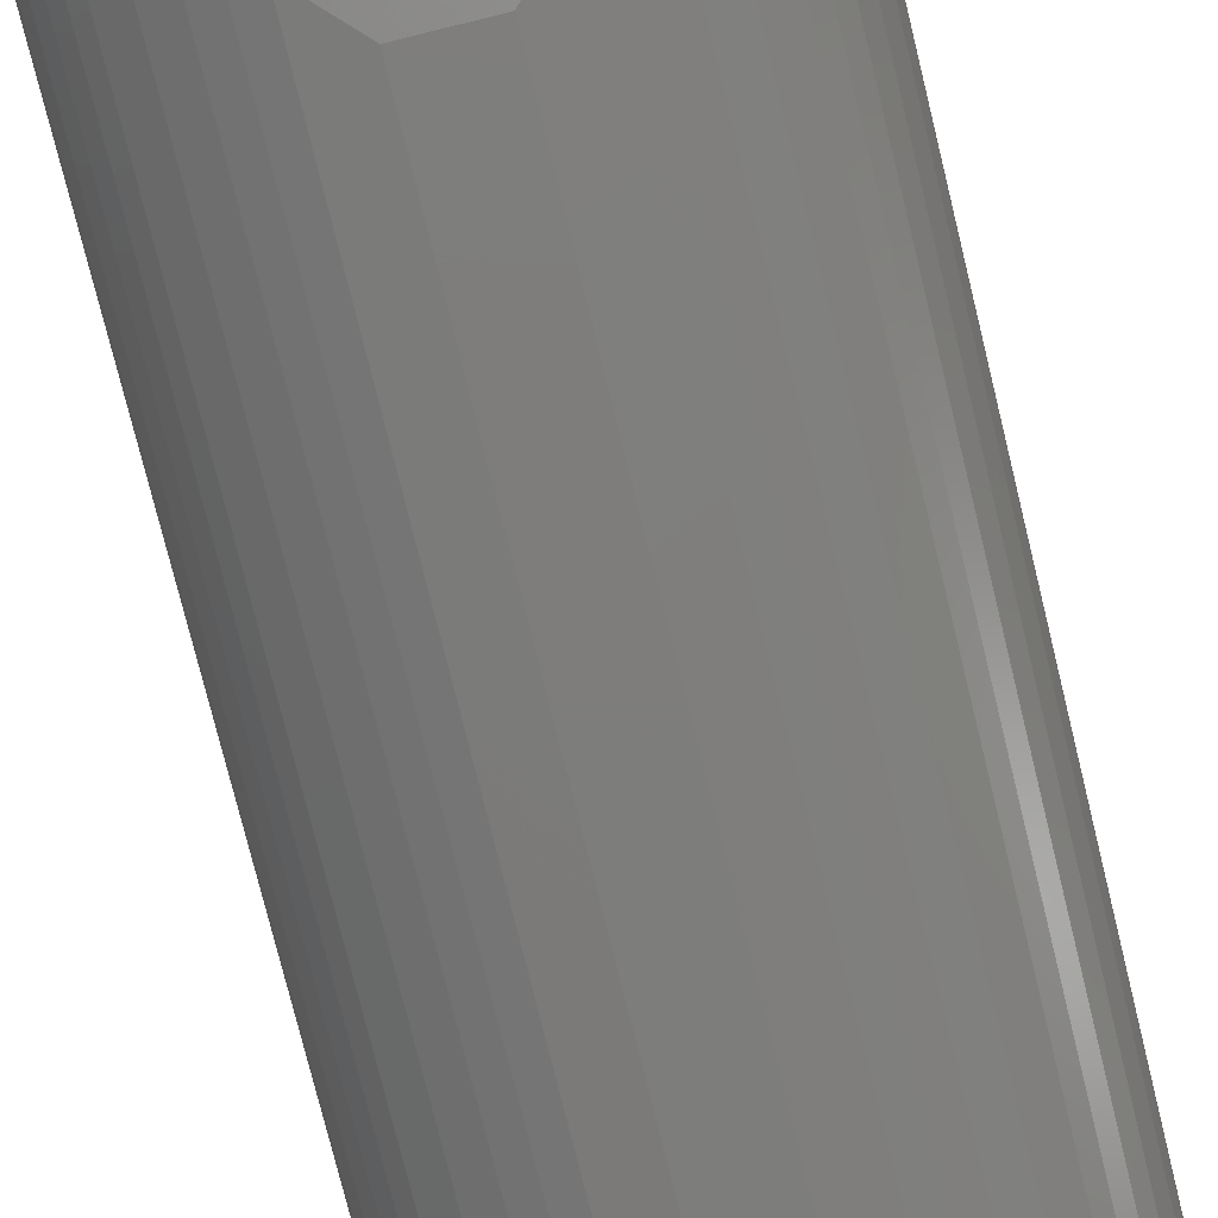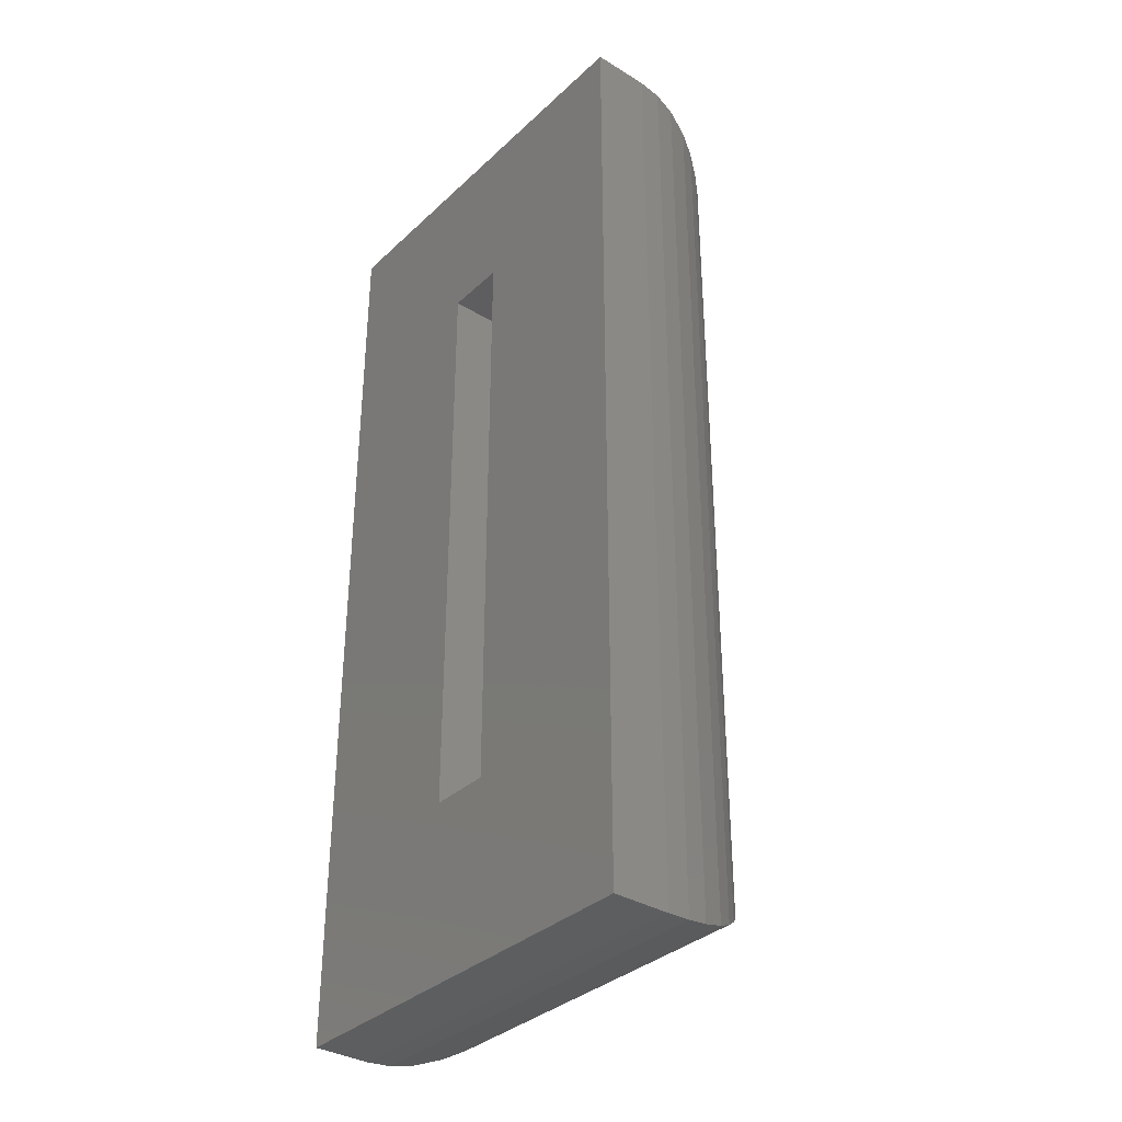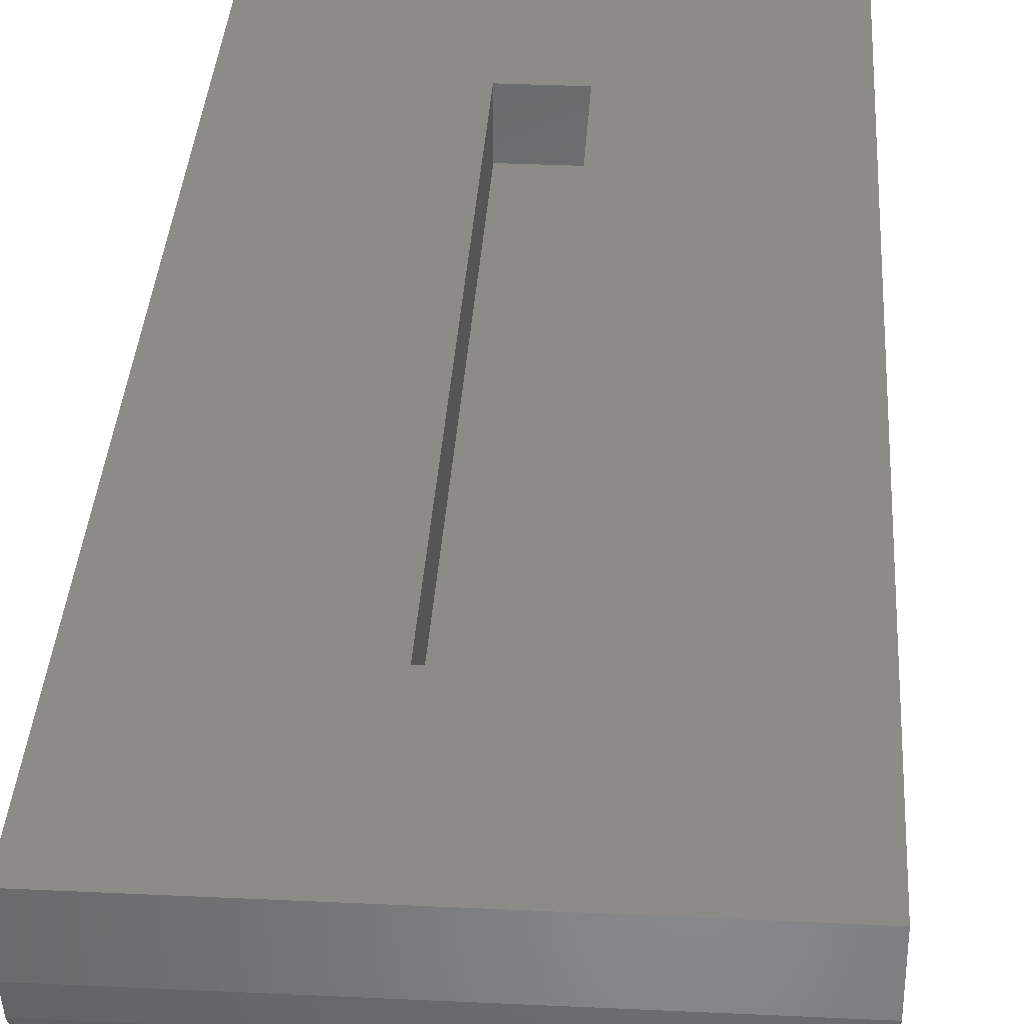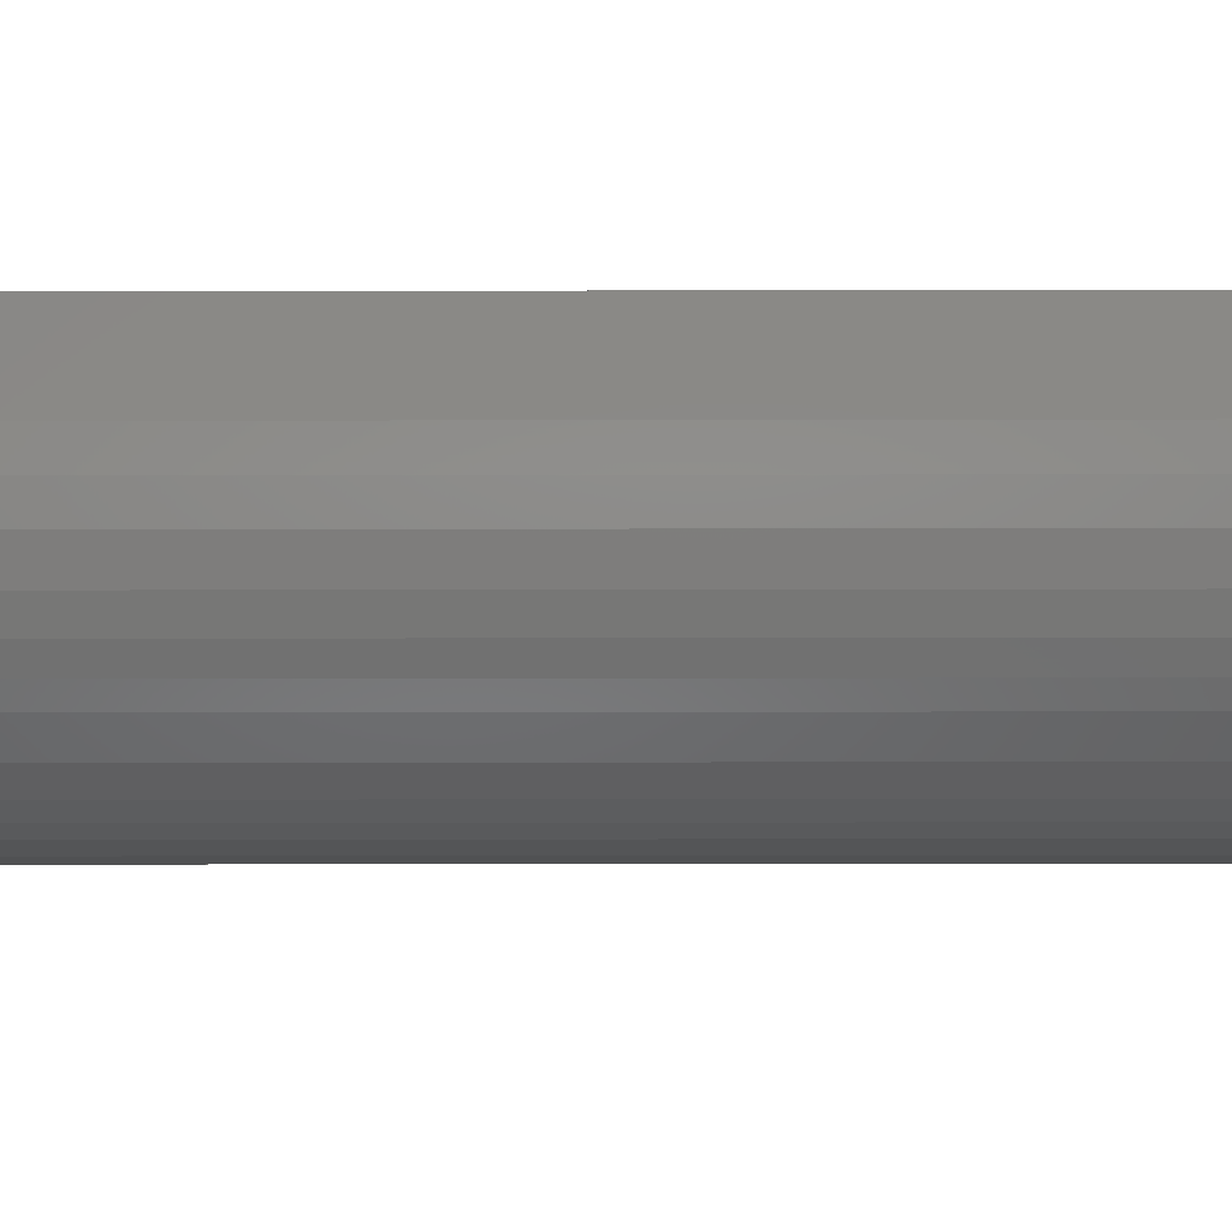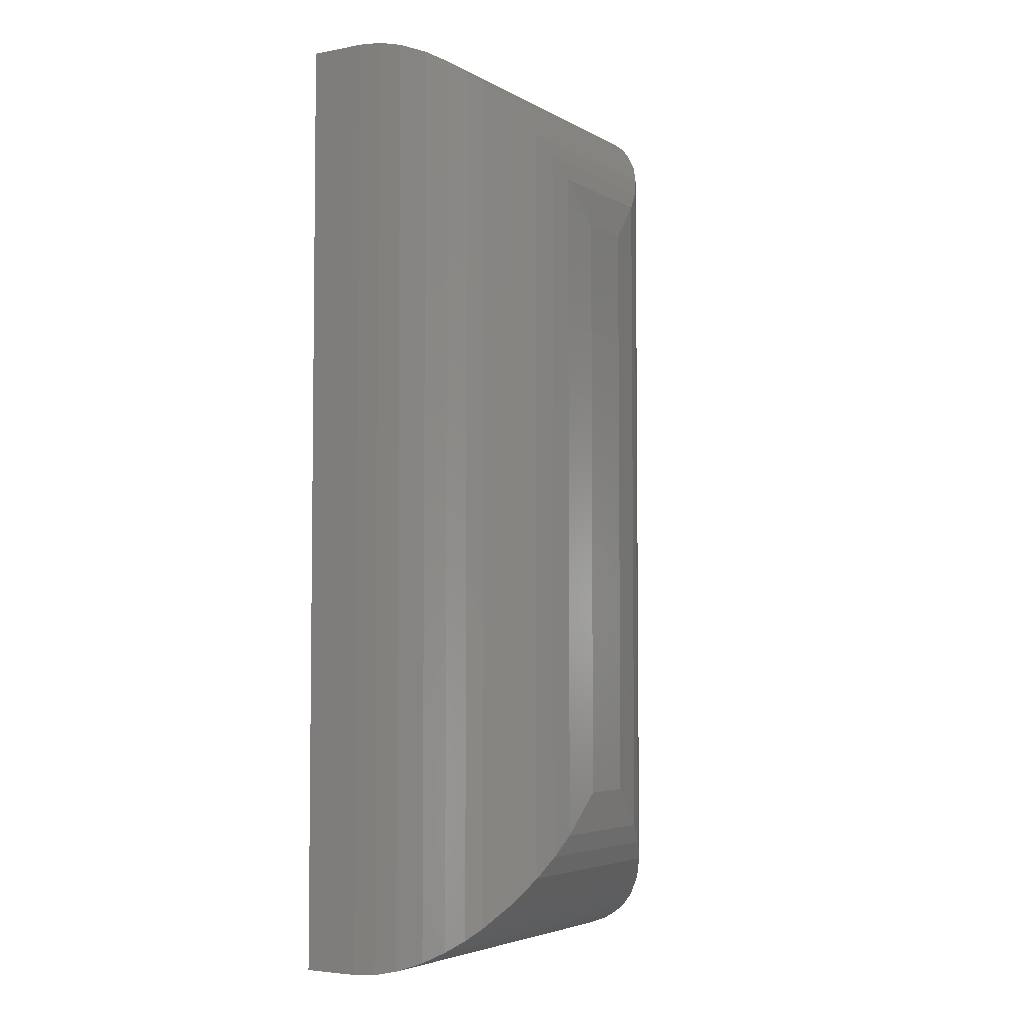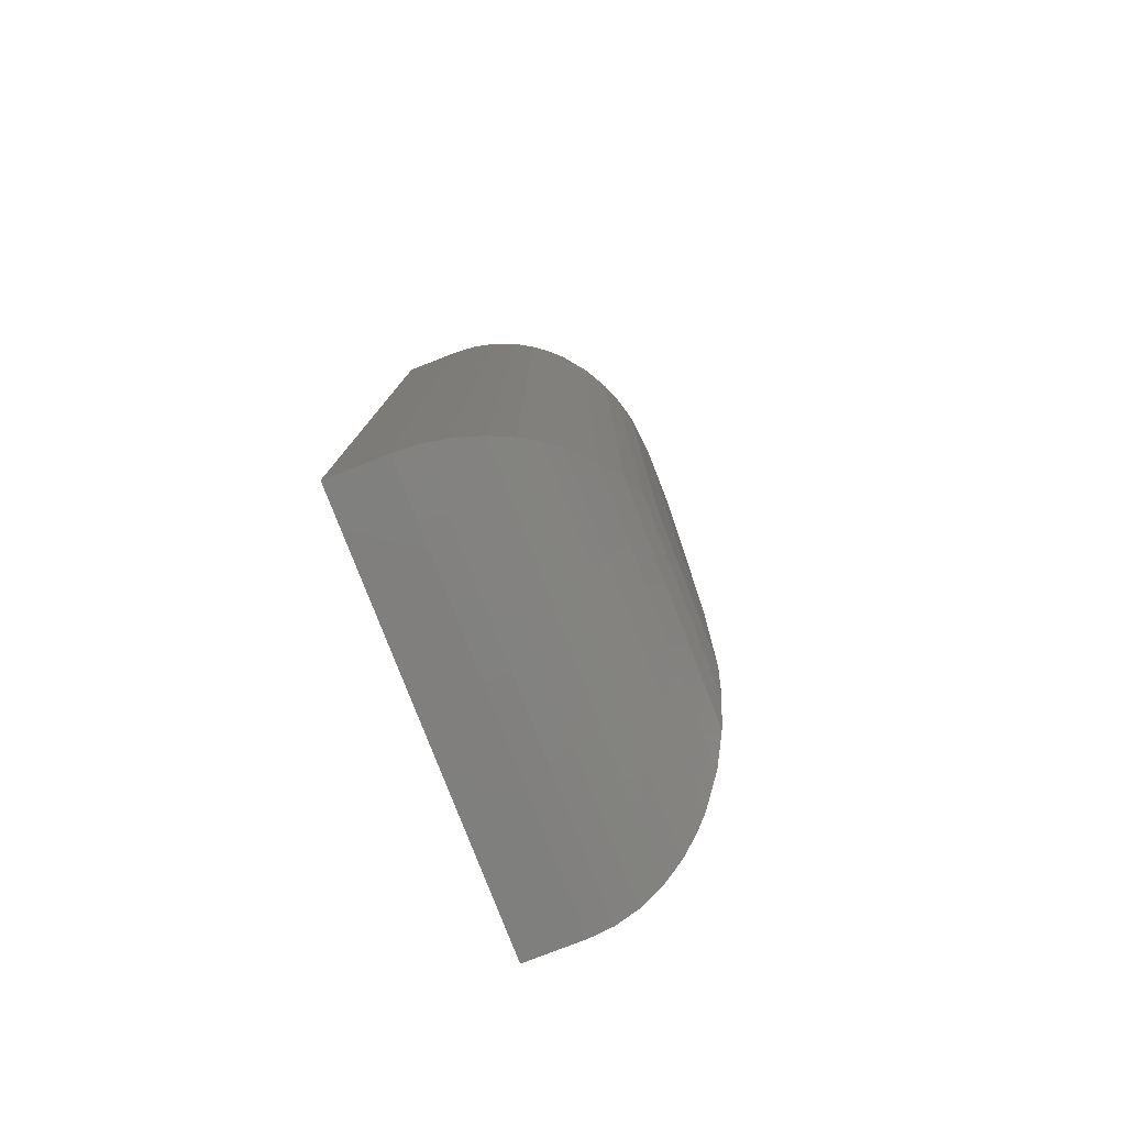
<metadata>
{"format":"stl","ext":"stl","renderer":"f3d","projection":"perspective","resolution":1024,"background":"white","views":[{"elev":-76.9,"azim":13.8,"up":"+Z"},{"elev":-34.7,"azim":50.7,"up":"+Y"},{"elev":35.0,"azim":-176.4,"up":"+Z"},{"elev":-7.0,"azim":-89.5,"up":"+Z"},{"elev":-4.4,"azim":121.0,"up":"+Y"},{"elev":-79.6,"azim":111.2,"up":"+Y"}]}
</metadata>
<code>
# stl→obj: 60 verts, 116 faces
v -0.2109 0.1094 0.06579
v -0.03125 -0.07031 0.06579
v 0.2109 0.1094 0.06579
v 0.03125 -0.07031 0.06579
v 0.2109 -0.8594 0.06579
v 0.03125 -0.6797 0.06579
v -0.2109 -0.8594 0.06579
v -0.03125 -0.6797 0.06579
v -0.03125 -0.6797 0.007812
v 0.03125 -0.6797 0.007812
v 0.03125 -0.07031 0.007812
v -0.03125 -0.07031 0.007812
v -0.03125 -0.07031 -0.1719
v 0.03125 -0.07031 -0.1719
v -0.03125 -0.6797 -0.1719
v 0.03125 -0.6797 -0.1719
v 0.2109 0.1094 0.007812
v 0.2109 -0.8594 0.007812
v -0.2109 0.1094 0.007812
v -0.2109 -0.8594 0.007812
v 0.07307 -0.7215 -0.1669
v 0.2093 -0.8577 -0.01632
v -0.2093 -0.8577 -0.01632
v 0.2046 -0.853 -0.03952
v -0.2046 -0.853 -0.03952
v 0.1954 -0.8438 -0.0653
v -0.1954 -0.8438 -0.0653
v 0.1848 -0.8332 -0.08557
v -0.1848 -0.8332 -0.08557
v 0.1733 -0.8217 -0.1022
v -0.1733 -0.8217 -0.1022
v 0.1614 -0.8098 -0.1161
v -0.1614 -0.8098 -0.1161
v 0.1381 -0.7865 -0.1367
v -0.1381 -0.7865 -0.1367
v 0.1142 -0.7627 -0.1516
v -0.1142 -0.7627 -0.1516
v 0.09373 -0.7422 -0.1607
v -0.09373 -0.7422 -0.1607
v -0.07307 -0.7215 -0.1669
v -0.2093 0.1077 -0.01632
v -0.2046 0.103 -0.03952
v -0.1954 0.09383 -0.0653
v -0.1848 0.0832 -0.08557
v -0.1733 0.07172 -0.1022
v -0.1614 0.0598 -0.1161
v -0.1381 0.03652 -0.1367
v -0.1142 0.01268 -0.1516
v -0.09373 -0.007835 -0.1607
v -0.07307 -0.02849 -0.1669
v 0.2093 0.1077 -0.01632
v 0.2046 0.103 -0.03952
v 0.1954 0.09383 -0.0653
v 0.1848 0.0832 -0.08557
v 0.1733 0.07173 -0.1022
v 0.1614 0.0598 -0.1161
v 0.1381 0.03653 -0.1367
v 0.1142 0.01268 -0.1516
v 0.09373 -0.007834 -0.1607
v 0.07307 -0.02849 -0.1669
f 1 2 3
f 3 2 4
f 3 4 5
f 5 4 6
f 5 6 7
f 7 6 8
f 7 8 1
f 1 8 2
f 8 6 9
f 9 6 10
f 11 10 4
f 4 10 6
f 2 8 12
f 12 8 9
f 2 12 4
f 4 12 11
f 13 14 15
f 15 14 16
f 17 3 18
f 18 3 5
f 1 19 7
f 7 19 20
f 1 3 19
f 19 3 17
f 7 20 5
f 5 20 18
f 15 16 21
f 18 20 22
f 22 20 23
f 22 23 24
f 24 23 25
f 24 25 26
f 26 25 27
f 26 27 28
f 28 27 29
f 28 29 30
f 30 29 31
f 30 31 32
f 32 31 33
f 32 33 34
f 34 33 35
f 34 35 36
f 36 35 37
f 36 37 38
f 38 37 39
f 38 39 21
f 21 39 40
f 21 40 15
f 13 15 40
f 20 19 23
f 23 19 41
f 23 41 25
f 25 41 42
f 25 42 27
f 27 42 43
f 27 43 29
f 29 43 44
f 29 44 31
f 31 44 45
f 31 45 33
f 33 45 46
f 33 46 35
f 35 46 47
f 35 47 37
f 37 47 48
f 37 48 39
f 39 48 49
f 39 49 40
f 40 49 50
f 40 50 13
f 14 13 50
f 19 17 41
f 41 17 51
f 41 51 42
f 42 51 52
f 42 52 43
f 43 52 53
f 43 53 44
f 44 53 54
f 44 54 45
f 45 54 55
f 45 55 46
f 46 55 56
f 46 56 47
f 47 56 57
f 47 57 48
f 48 57 58
f 48 58 49
f 49 58 59
f 49 59 50
f 50 59 60
f 50 60 14
f 16 14 60
f 17 18 51
f 51 18 22
f 51 22 52
f 52 22 24
f 52 24 53
f 53 24 26
f 53 26 54
f 54 26 28
f 54 28 55
f 55 28 30
f 55 30 56
f 56 30 32
f 56 32 57
f 57 32 34
f 57 34 58
f 58 34 36
f 58 36 59
f 59 36 38
f 59 38 60
f 60 38 21
f 60 21 16
f 12 9 11
f 11 9 10

</code>
